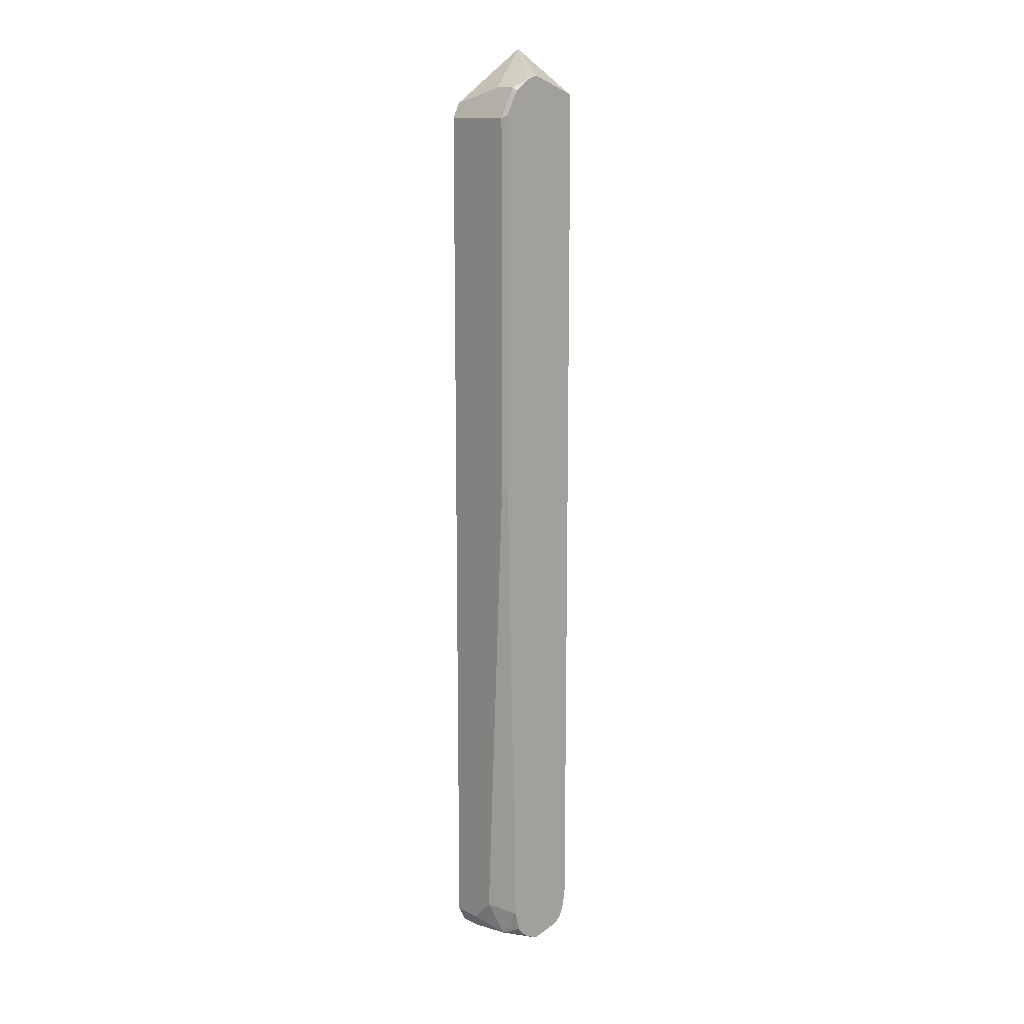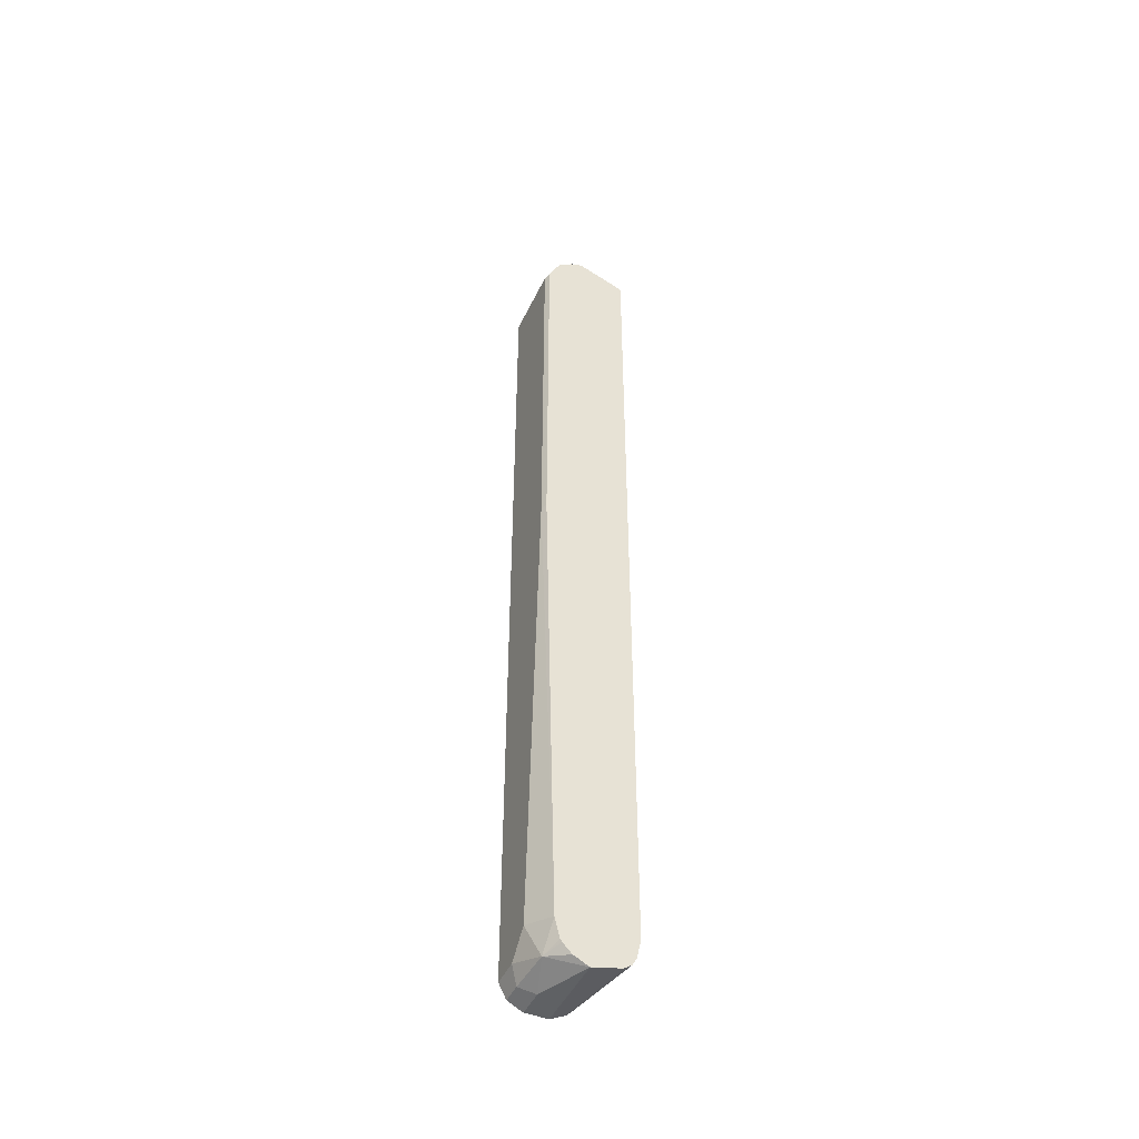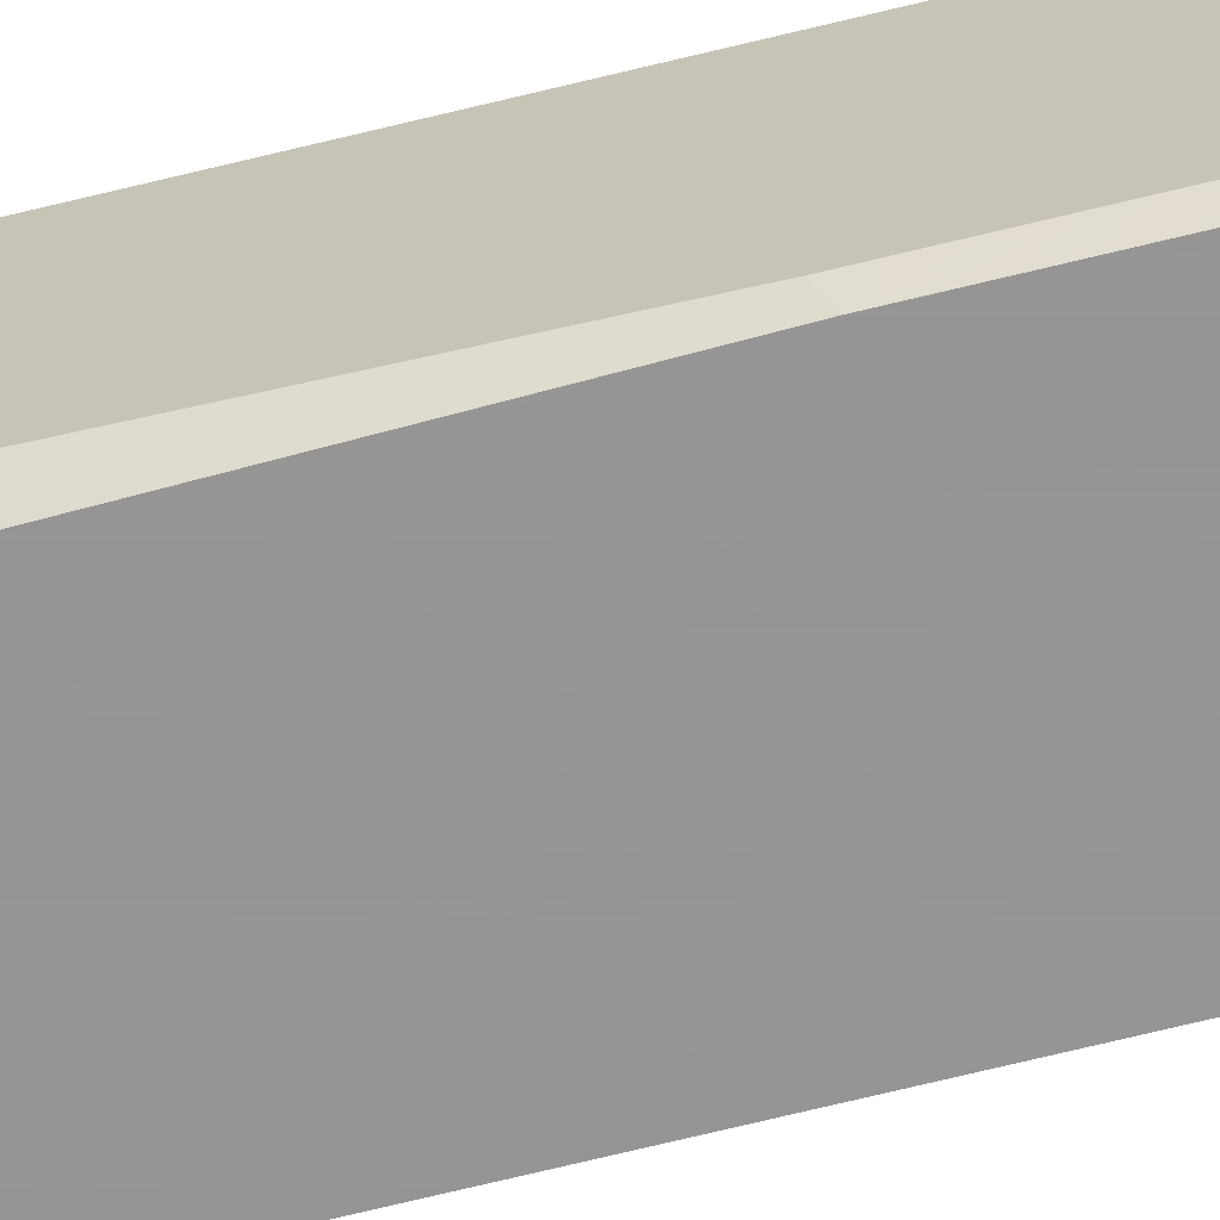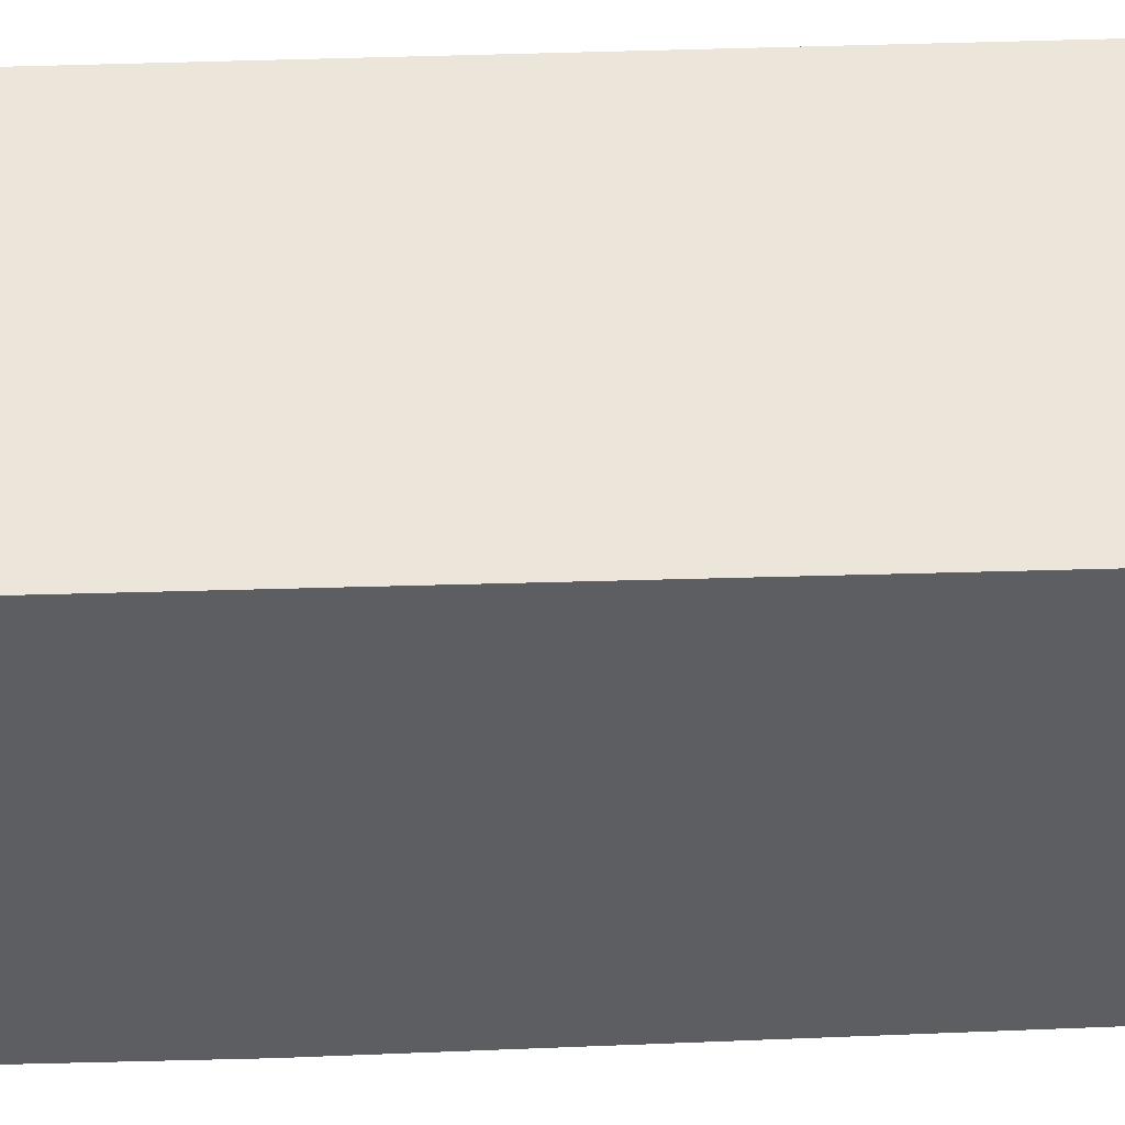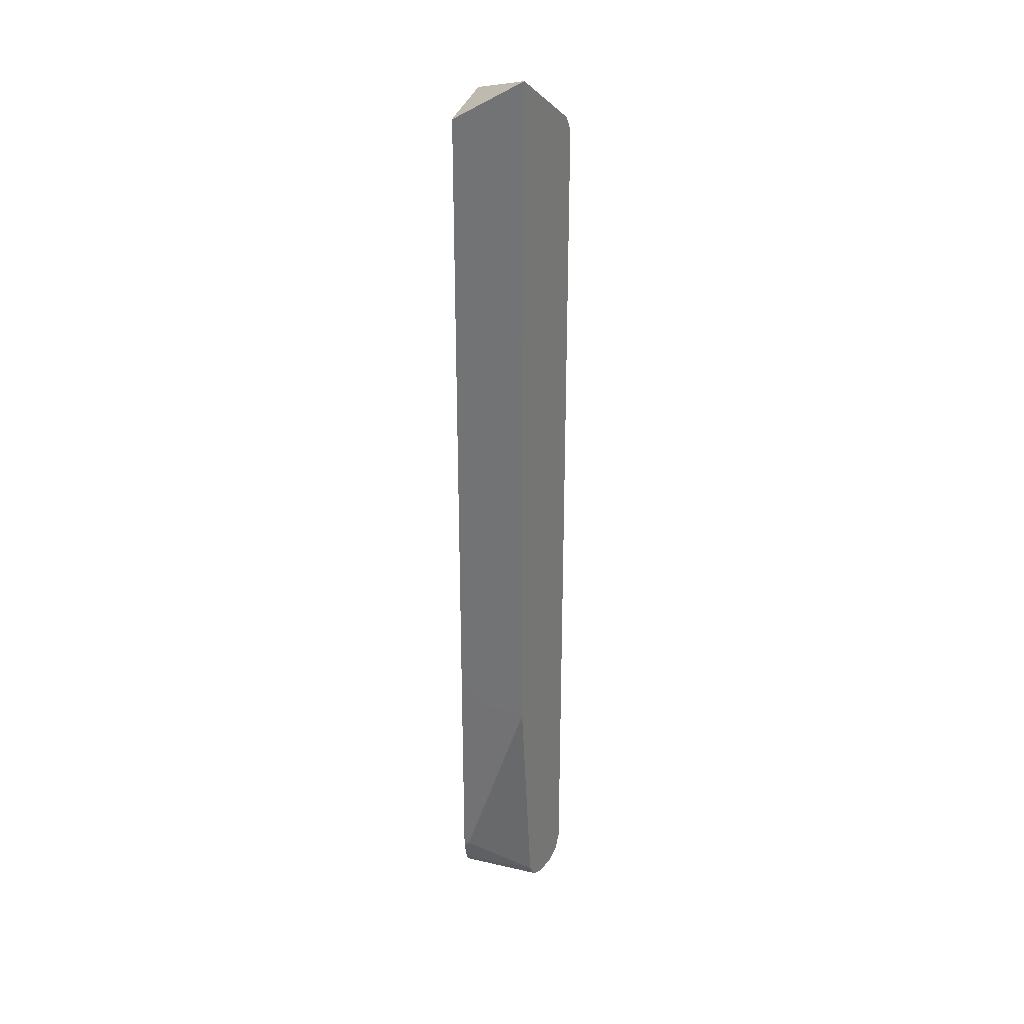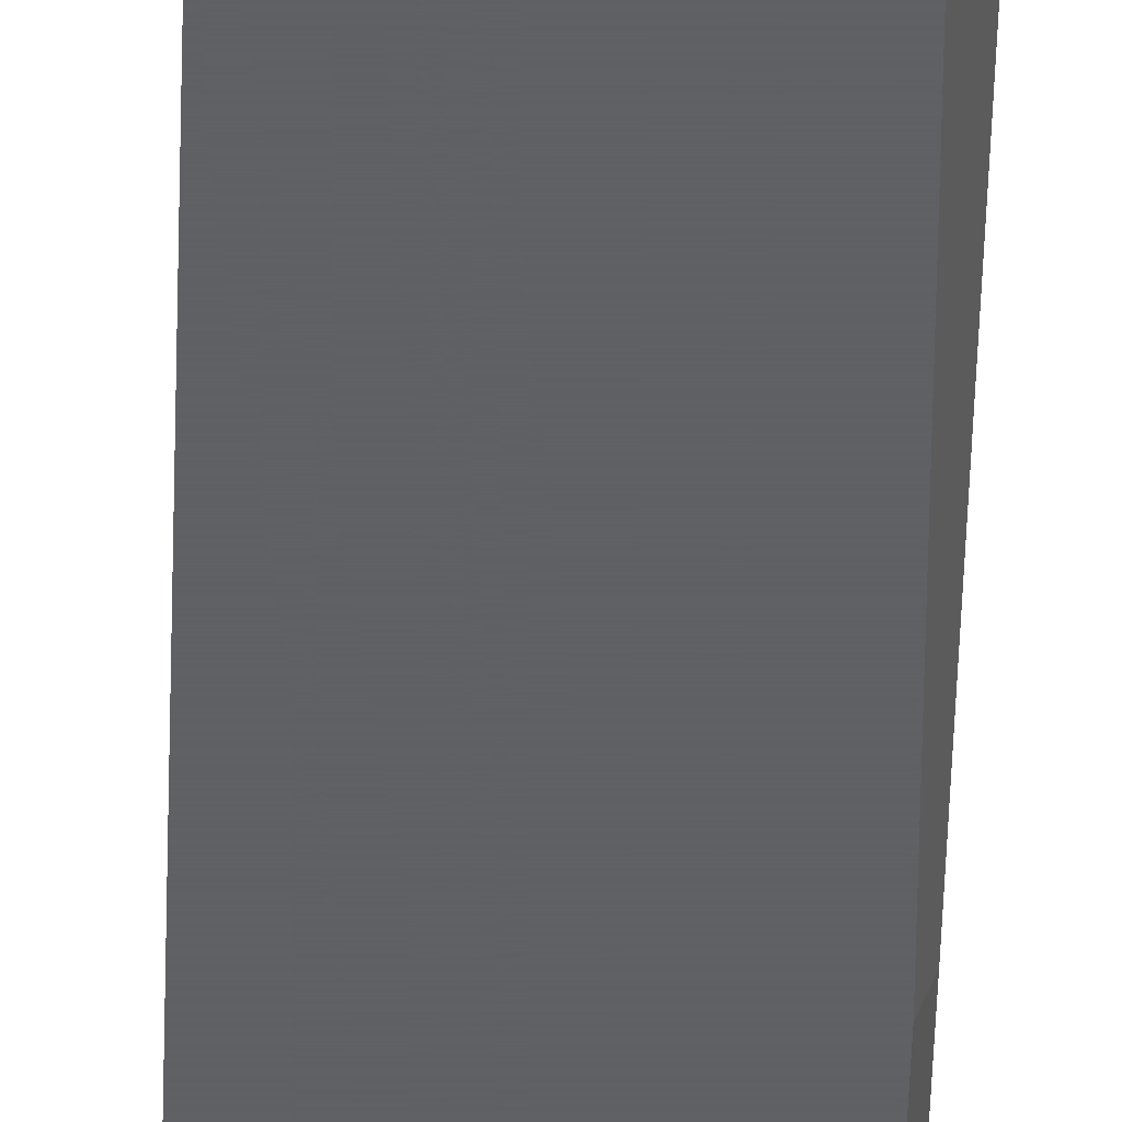
<metadata>
{"format":"obj","ext":"obj","renderer":"f3d","projection":"perspective","resolution":1024,"background":"white","views":[{"elev":13.1,"azim":-42.7,"up":"+Z"},{"elev":-46.3,"azim":-24.4,"up":"+Z"},{"elev":-67.6,"azim":-76.0,"up":"+Y"},{"elev":-39.0,"azim":92.2,"up":"+Y"},{"elev":29.4,"azim":120.2,"up":"+Z"},{"elev":-45.3,"azim":178.3,"up":"+Y"}]}
</metadata>
<code>
v -0.4234 0.09799 0.6087
v -0.5347 0.09799 0.5346
v -0.5246 0.03027 0.5548
v -0.5246 1e-07 0.5548
v -0.5044 -0.007944 0.5649
v -0.4887 -0.007944 0.5705
v -0.4317 -0.007944 0.5487
v -0.4234 -0.007944 0.5447
v -0.4234 0.09799 -0.3496
v -0.5448 0.09799 0.5145
v -0.5448 1e-07 0.5145
v -0.5347 -0.007944 0.5307
v -0.5272 -0.007944 0.5455
v -0.5239 -0.007944 0.5511
v -0.4234 -0.007944 -0.3019
v -0.4234 0.04285 -0.3528
v -0.4237 -0.007944 -0.6435
v -0.4237 1e-07 -0.6355
v -0.4513 0.09799 -0.6658
v -0.5448 0.09799 -0.6658
v -0.5408 -0.007944 0.5184
v -0.5448 1e-07 -0.0001264
v -0.4234 0.0007986 -0.3321
v -0.4293 -0.007944 -0.6685
v -0.4313 1e-07 -0.6695
v -0.459 0.09799 -0.6811
v -0.5347 0.09799 -0.686
v -0.5448 0.06052 -0.6658
v -0.5408 -0.007944 0.003961
v -0.5448 0.03027 -0.6355
v -0.5256 -0.007944 -0.6435
v -0.4319 -0.007944 -0.6738
v -0.4352 -0.007944 -0.6795
v -0.4641 0.09799 -0.686
v -0.5145 0.09799 -0.6961
v -0.5347 0.07061 -0.686
v -0.5296 0.01514 -0.6809
v -0.5189 -0.007944 -0.6701
v -0.446 -0.007944 -0.6866
v -0.4842 0.09799 -0.6961
v -0.5145 0.06052 -0.6961
v -0.4842 -0.007944 -0.6961
v -0.5044 -0.007944 -0.686
v -0.5166 -0.007944 -0.6737
f 16 23 17
f 20 27 36
f 19 25 26
f 19 24 25
f 17 19 18
f 17 24 19
f 20 36 28
f 15 17 23
f 9 17 18
f 11 22 29
f 10 22 11
f 10 30 22
f 10 28 30
f 10 20 28
f 9 18 19
f 9 16 17
f 22 30 31
f 11 29 21
f 22 31 29
f 37 42 43
f 25 32 26
f 39 42 40
f 37 44 38
f 37 43 44
f 5 7 6
f 37 41 42
f 36 41 37
f 35 42 41
f 35 40 42
f 24 32 25
f 34 39 40
f 31 37 38
f 30 37 31
f 28 37 30
f 28 36 37
f 27 41 36
f 27 35 41
f 26 33 34
f 26 32 33
f 33 39 34
f 5 8 7
f 11 21 12
f 5 17 15
f 1 20 10
f 1 27 20
f 1 35 27
f 1 40 35
f 1 34 40
f 1 26 34
f 1 19 26
f 1 9 19
f 1 10 2
f 1 16 9
f 1 8 15
f 1 7 8
f 1 6 7
f 1 5 6
f 1 4 5
f 1 3 4
f 1 2 3
f 5 15 8
f 1 15 23
f 2 10 3
f 1 23 16
f 3 11 4
f 5 24 17
f 3 10 11
f 5 32 24
f 5 33 32
f 5 39 33
f 5 42 39
f 5 44 43
f 5 38 44
f 5 31 38
f 5 43 42
f 5 21 29
f 5 12 21
f 5 13 12
f 5 14 13
f 4 14 5
f 4 13 14
f 5 29 31
f 4 12 13
f 4 11 12

</code>
